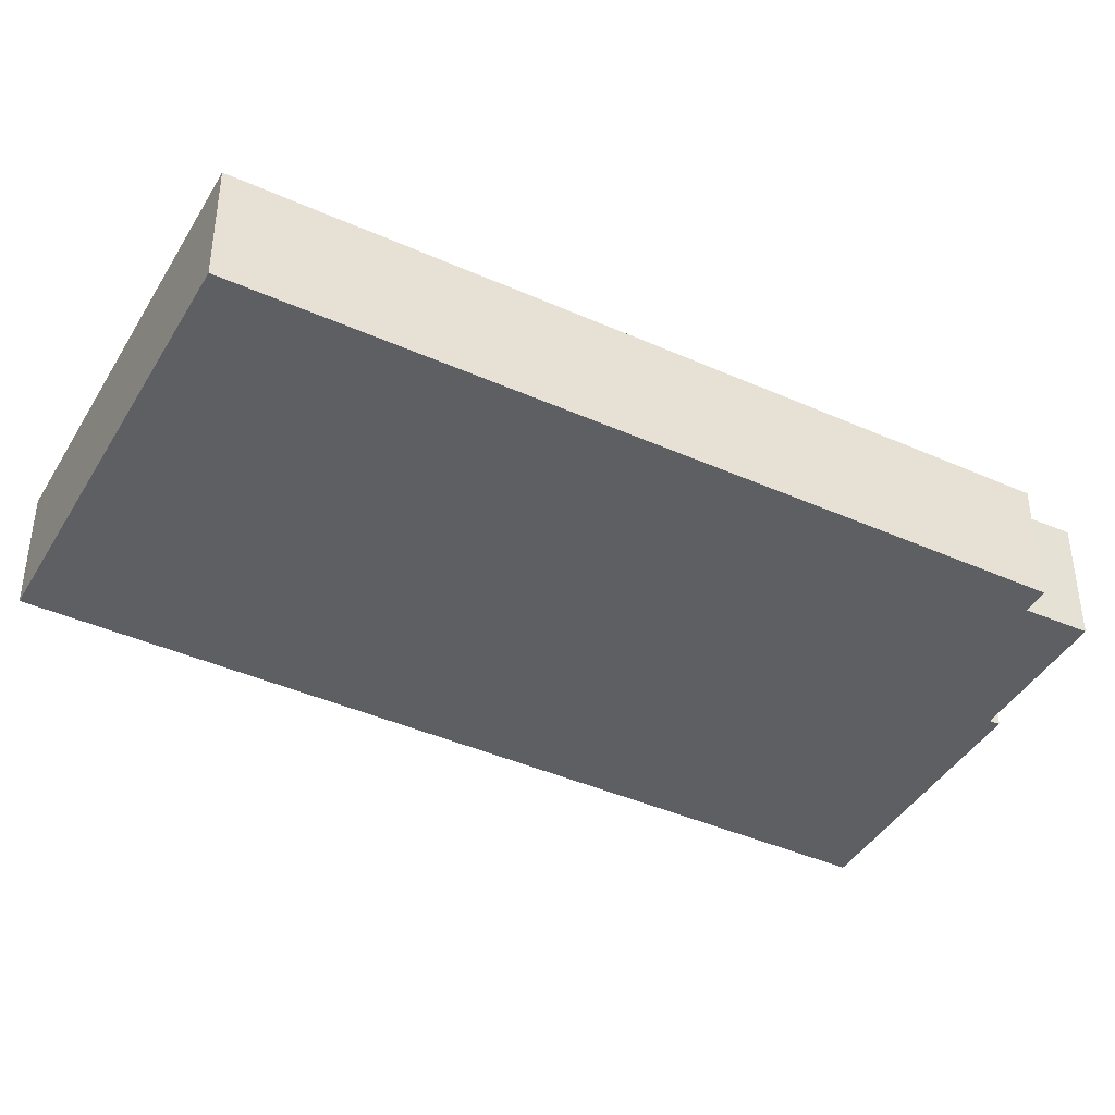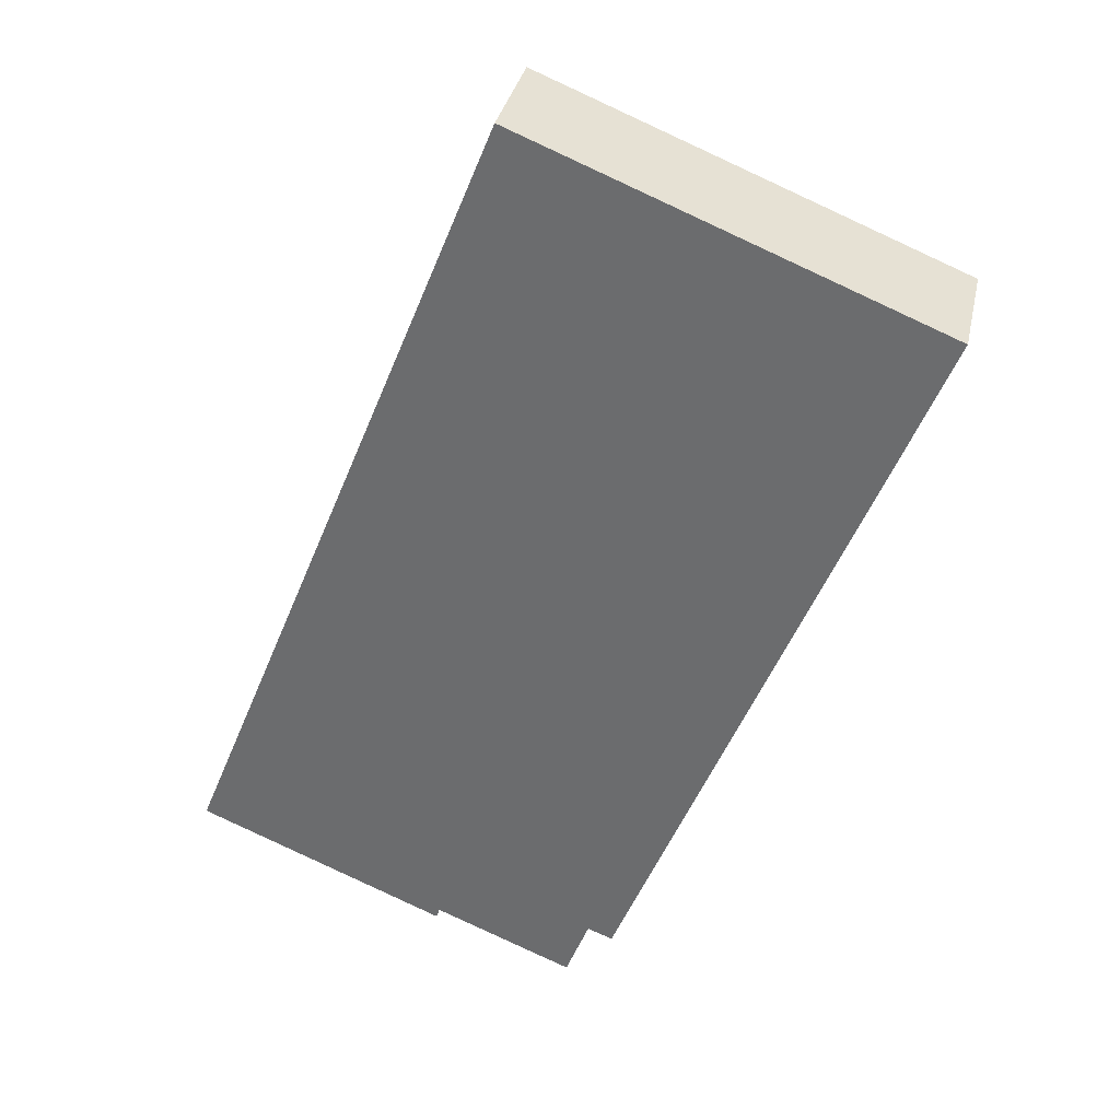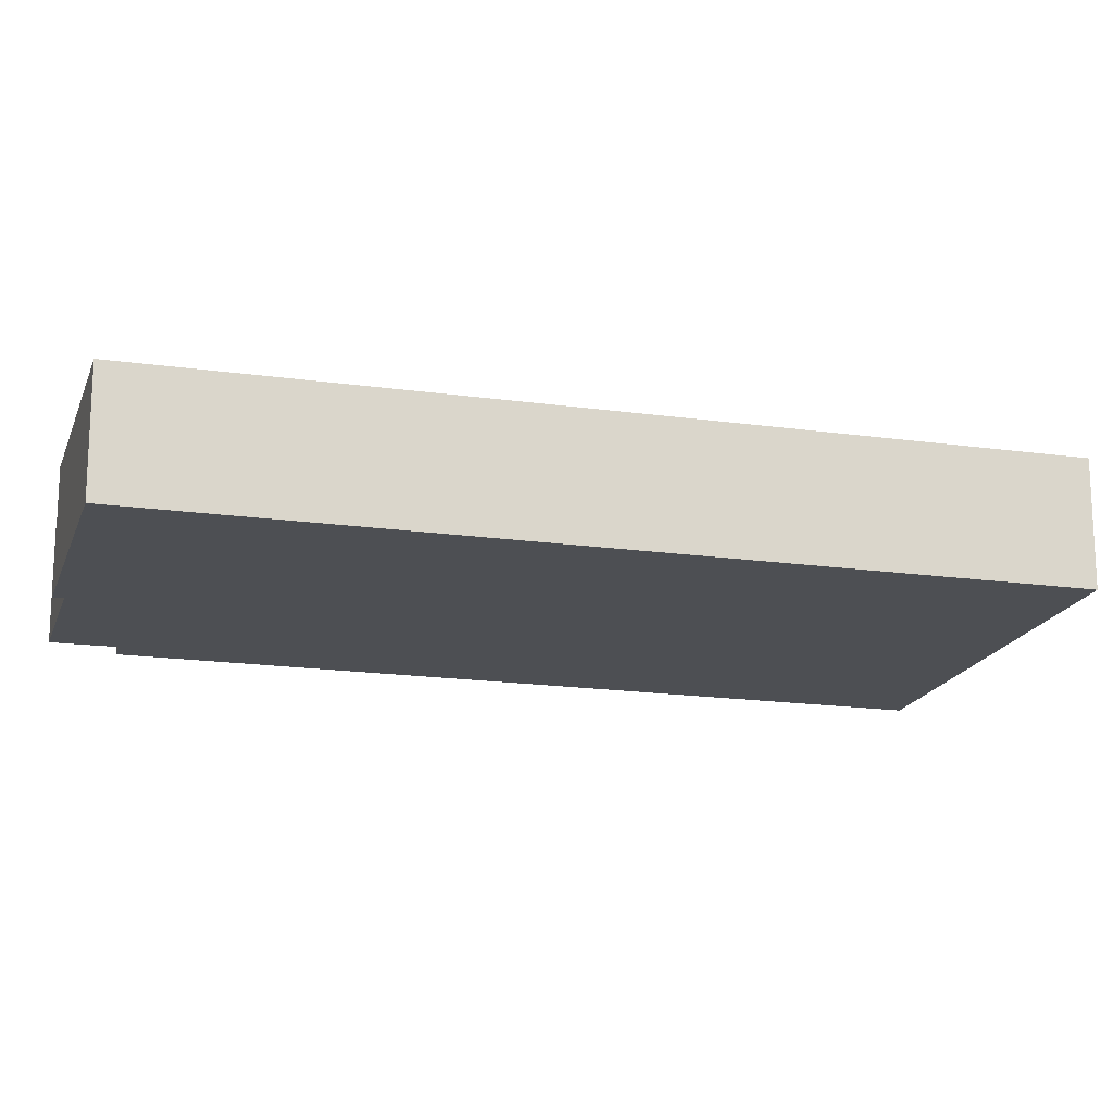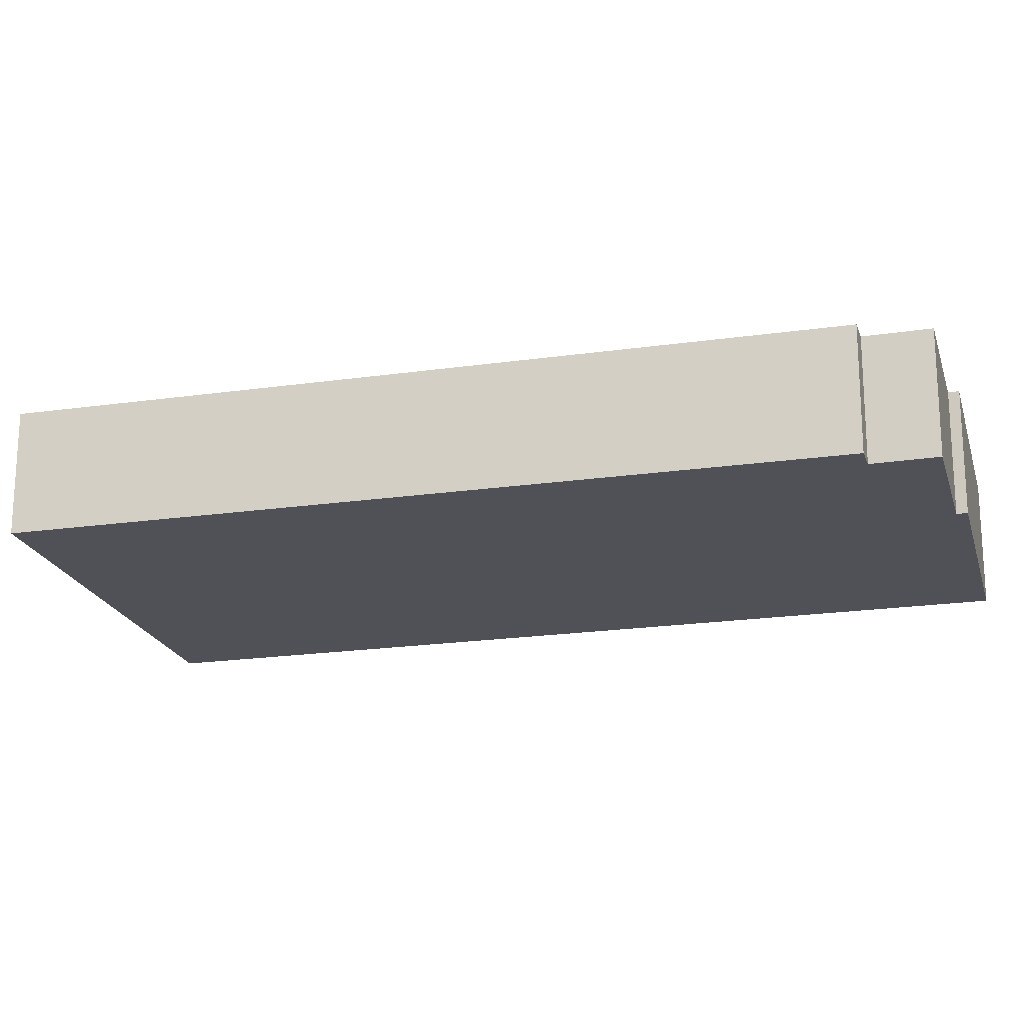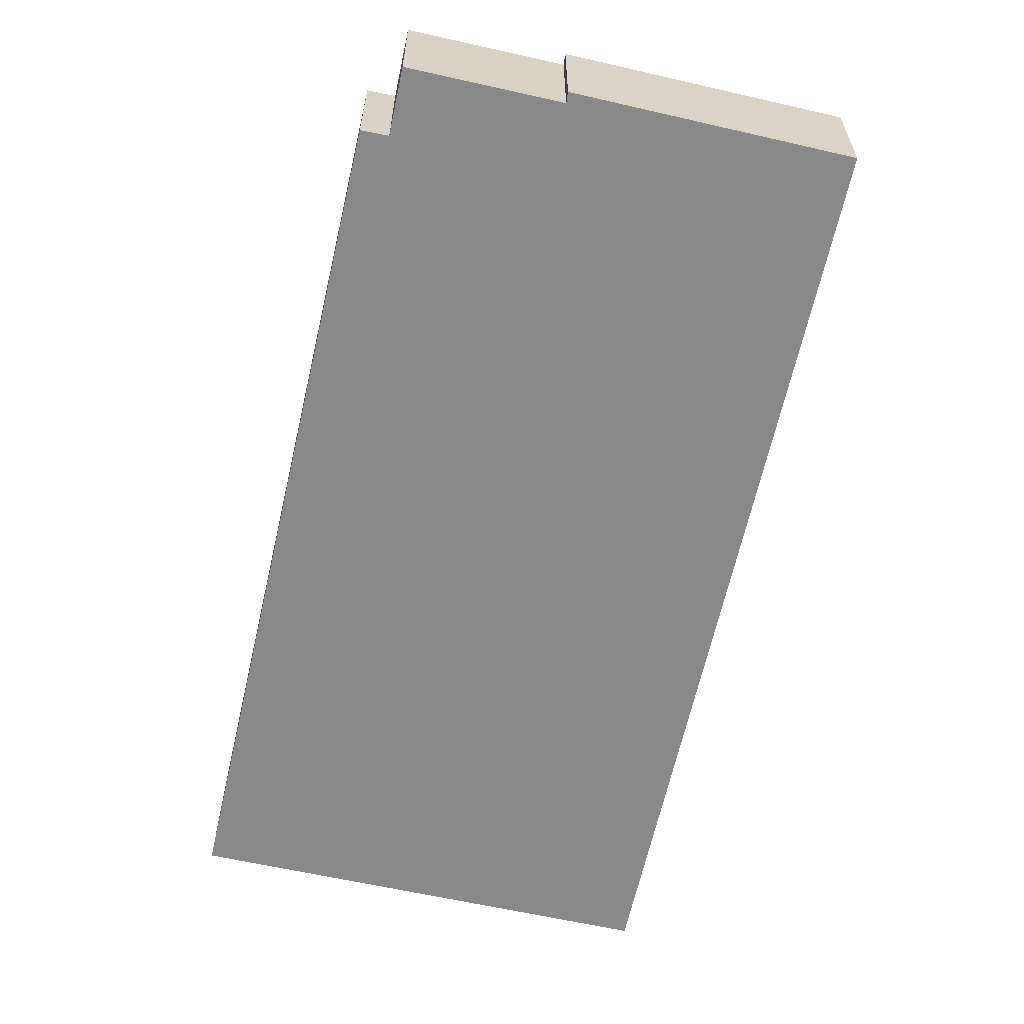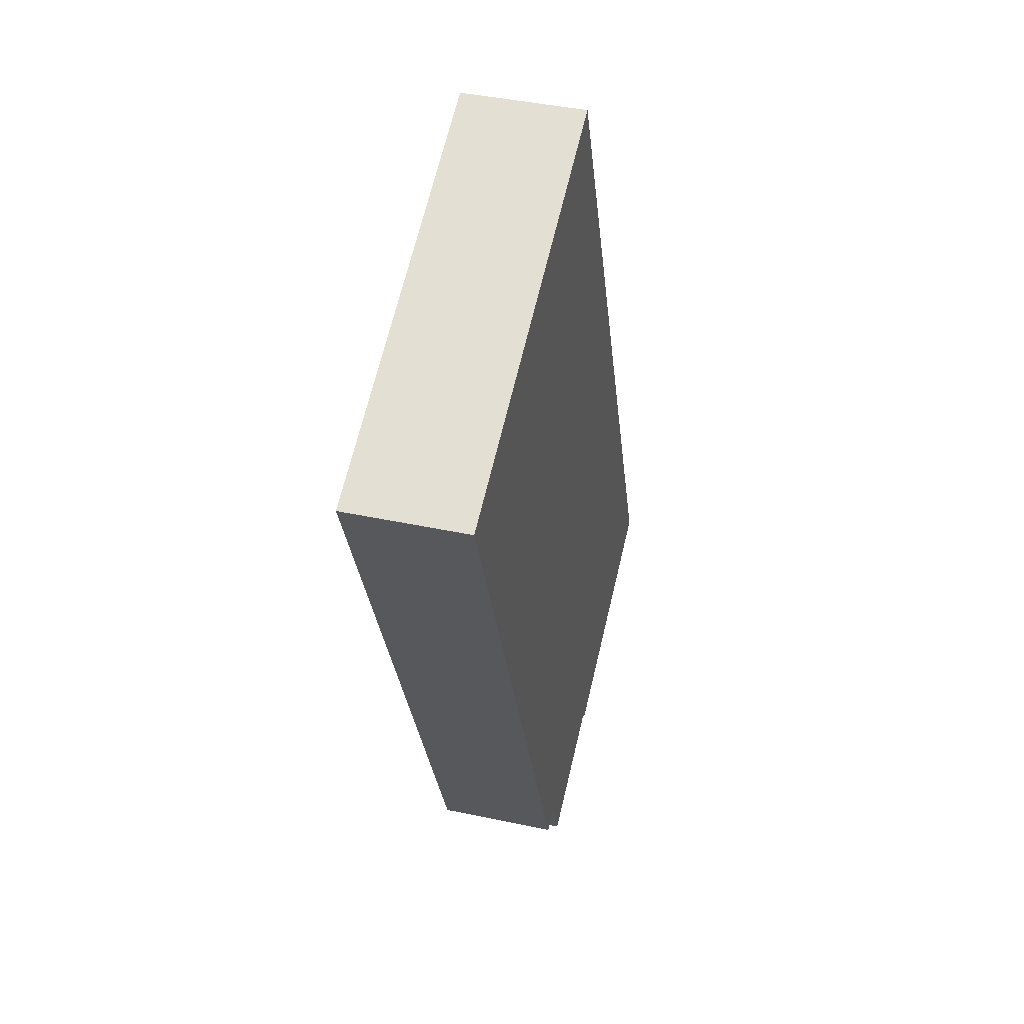
<metadata>
{"format":"obj","ext":"obj","renderer":"f3d","projection":"perspective","resolution":1024,"background":"white","views":[{"elev":-42.0,"azim":83.7,"up":"+Y"},{"elev":34.3,"azim":12.1,"up":"+Z"},{"elev":-17.7,"azim":-83.7,"up":"+Y"},{"elev":-20.3,"azim":126.7,"up":"+Y"},{"elev":-63.3,"azim":-170.8,"up":"+Y"},{"elev":42.6,"azim":104.3,"up":"+Z"}]}
</metadata>
<code>
v  36.65 6.075 32.22
v  0 6.075 3.72e-16
v  16.18 6.075 40.42
v  32.14 6.075 21.02
v  24.37 6.075 1.736
v  2.963 6.075 -1.223
v  12.47 6.075 -4.588
v  12.32 6.075 -5.084
v  23.23 6.075 -1.112
v  20.48 6.075 -4.367
v  21.73 6.075 -4.841
v  19.33 6.075 -7.368
v  19.33 4.512e-16 -7.368
v  12.47 2.809e-16 -4.588
v  12.32 3.113e-16 -5.084
v  2.963 7.489e-17 -1.223
v  0 0 0
v  21.73 2.964e-16 -4.841
v  20.48 2.674e-16 -4.367
v  36.65 -1.973e-15 32.22
v  32.14 -1.287e-15 21.02
v  24.37 -1.063e-16 1.736
v  23.23 6.809e-17 -1.112
v  16.18 -2.475e-15 40.42
g defaultobject
f 1 2 3
f 2 1 4
f 2 4 5
f 2 5 6
f 6 5 7
f 6 7 8
f 7 5 9
f 9 10 7
f 10 9 11
f 12 7 10
f 13 7 12
f 7 13 14
f 15 6 8
f 6 15 16
f 6 16 2
f 2 16 17
f 18 10 11
f 10 18 19
f 14 8 7
f 8 14 15
f 20 4 1
f 4 20 21
f 4 21 5
f 5 21 22
f 5 22 9
f 9 22 23
f 9 23 11
f 11 23 18
f 19 12 10
f 12 19 13
f 17 3 2
f 3 17 24
f 24 1 3
f 1 24 20
f 15 14 16
f 16 24 17
f 24 16 20
f 20 16 14
f 20 14 19
f 19 14 13
f 20 19 21
f 21 19 18
f 21 18 23
f 21 23 22

</code>
